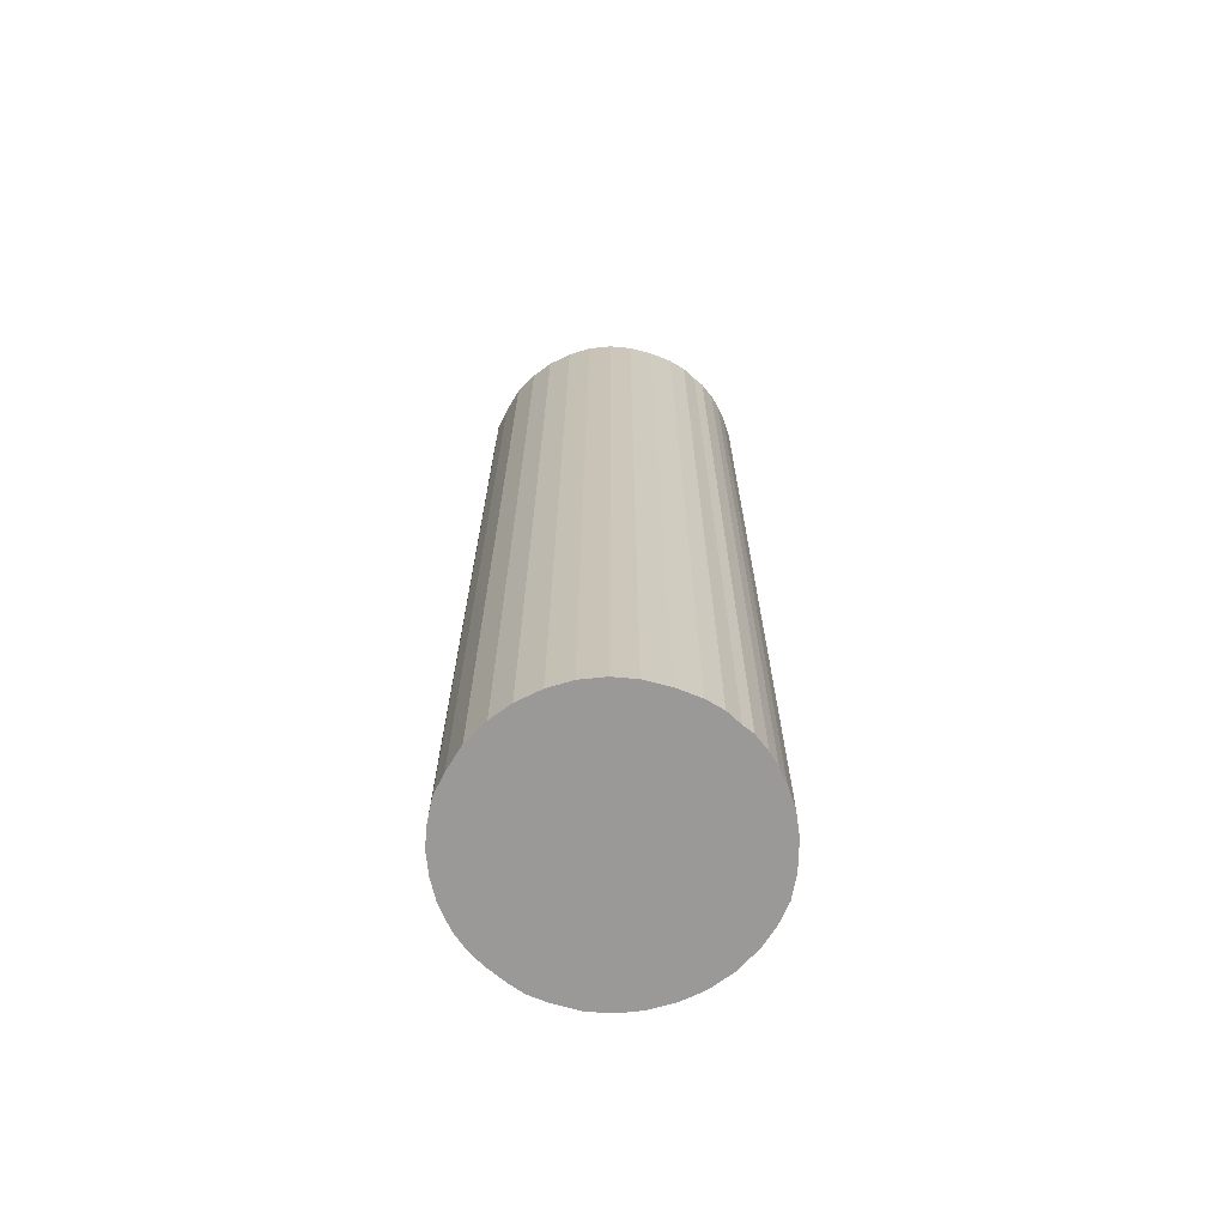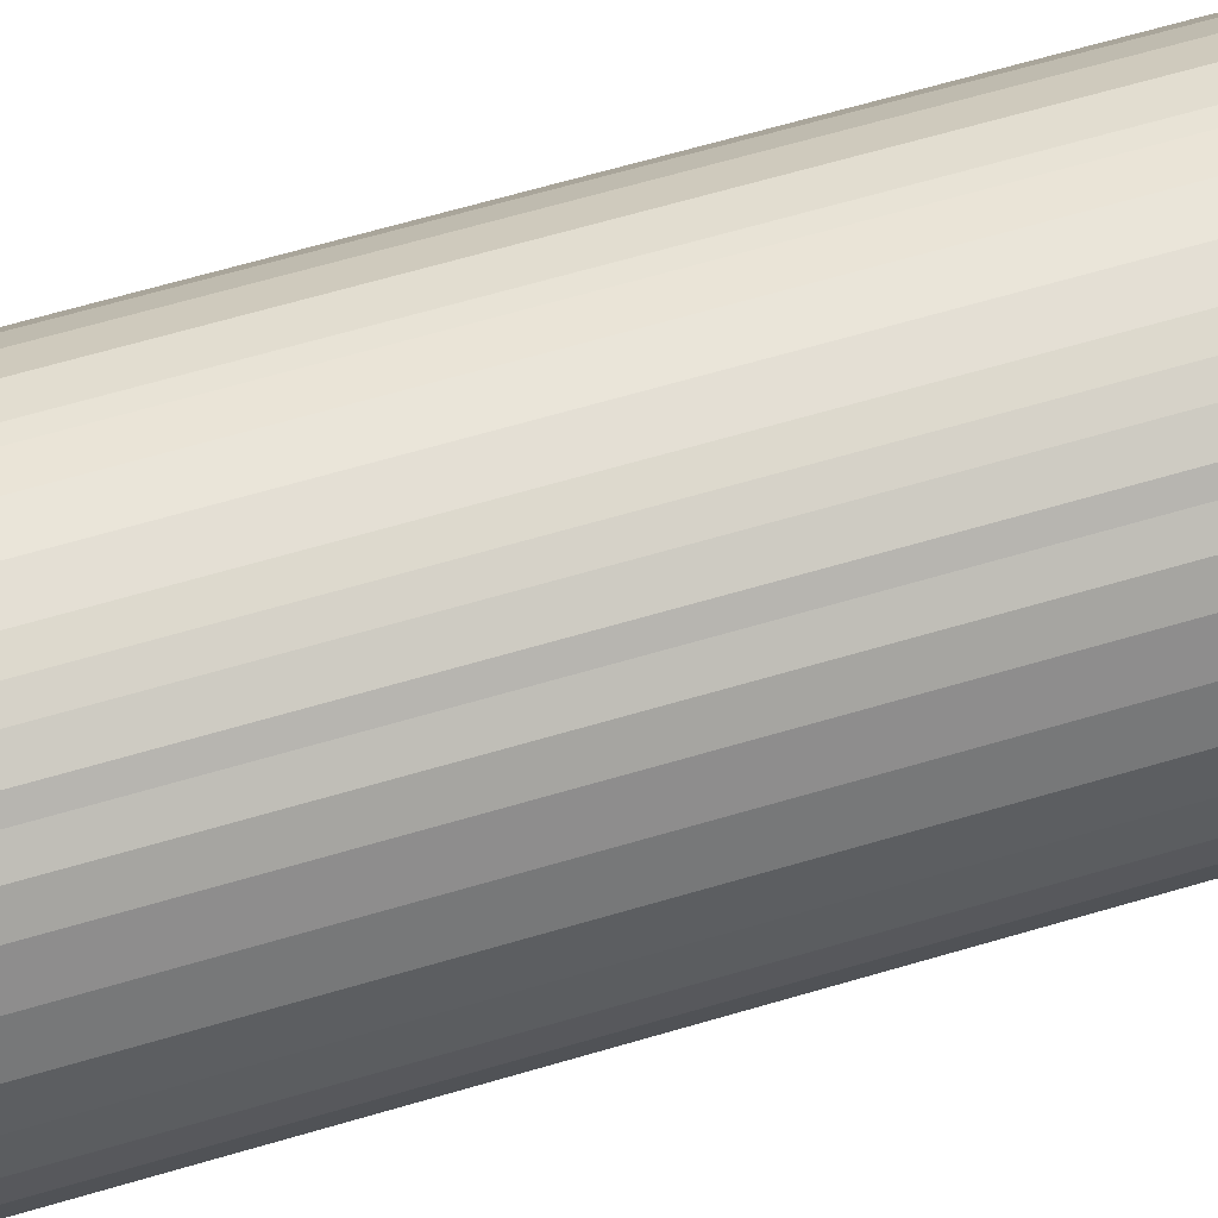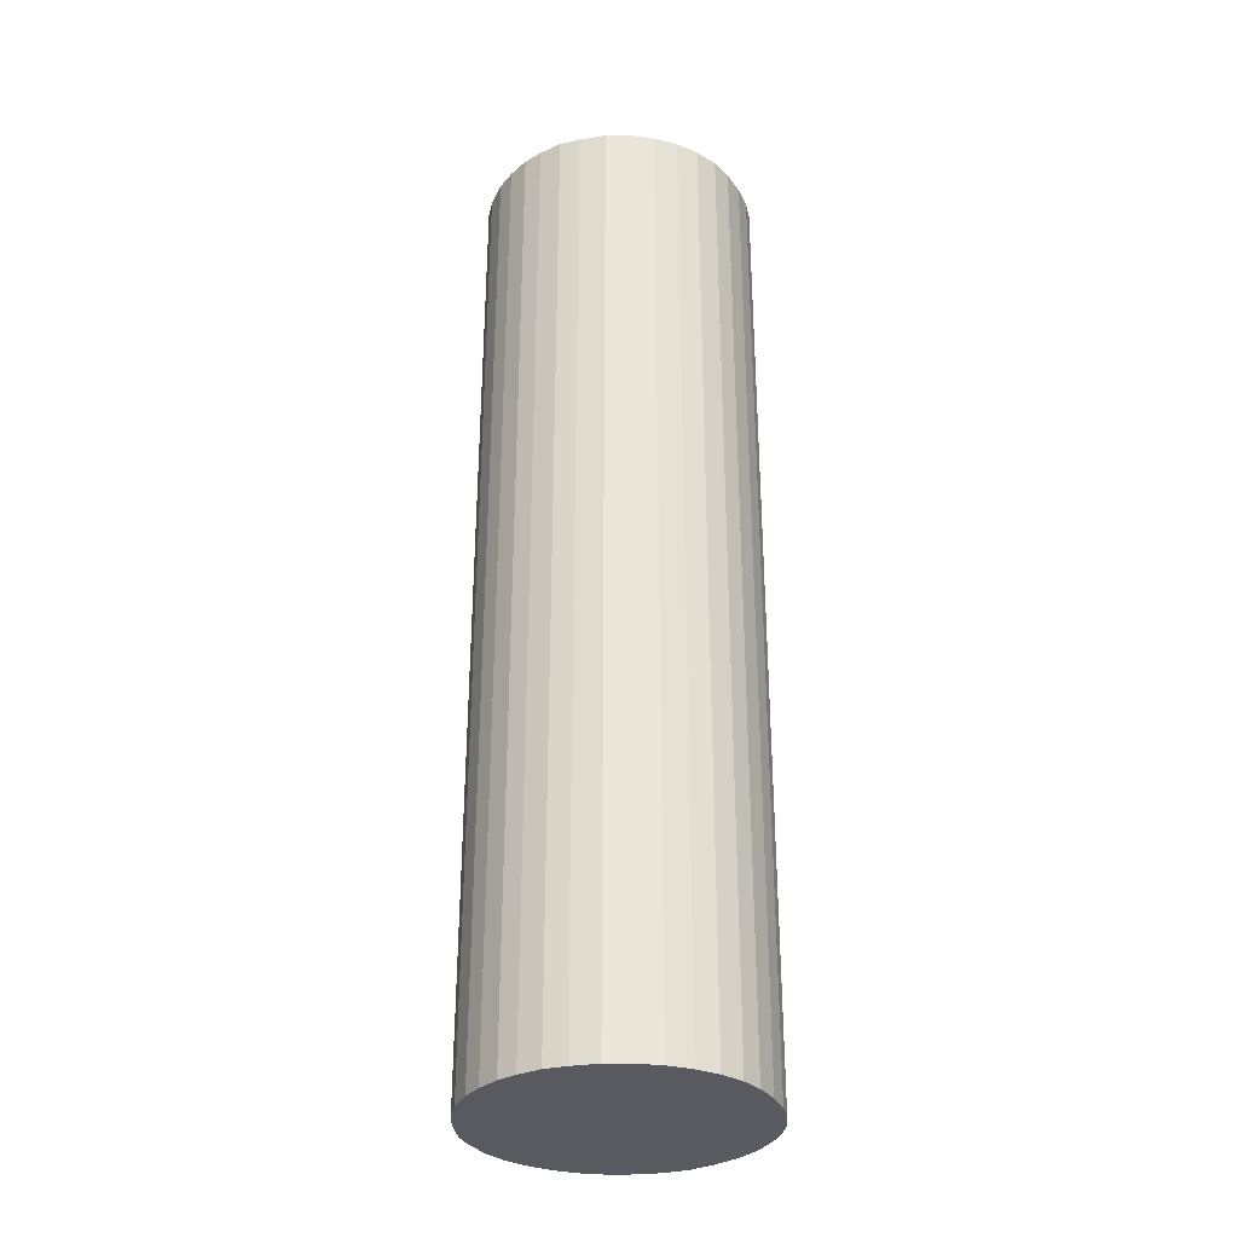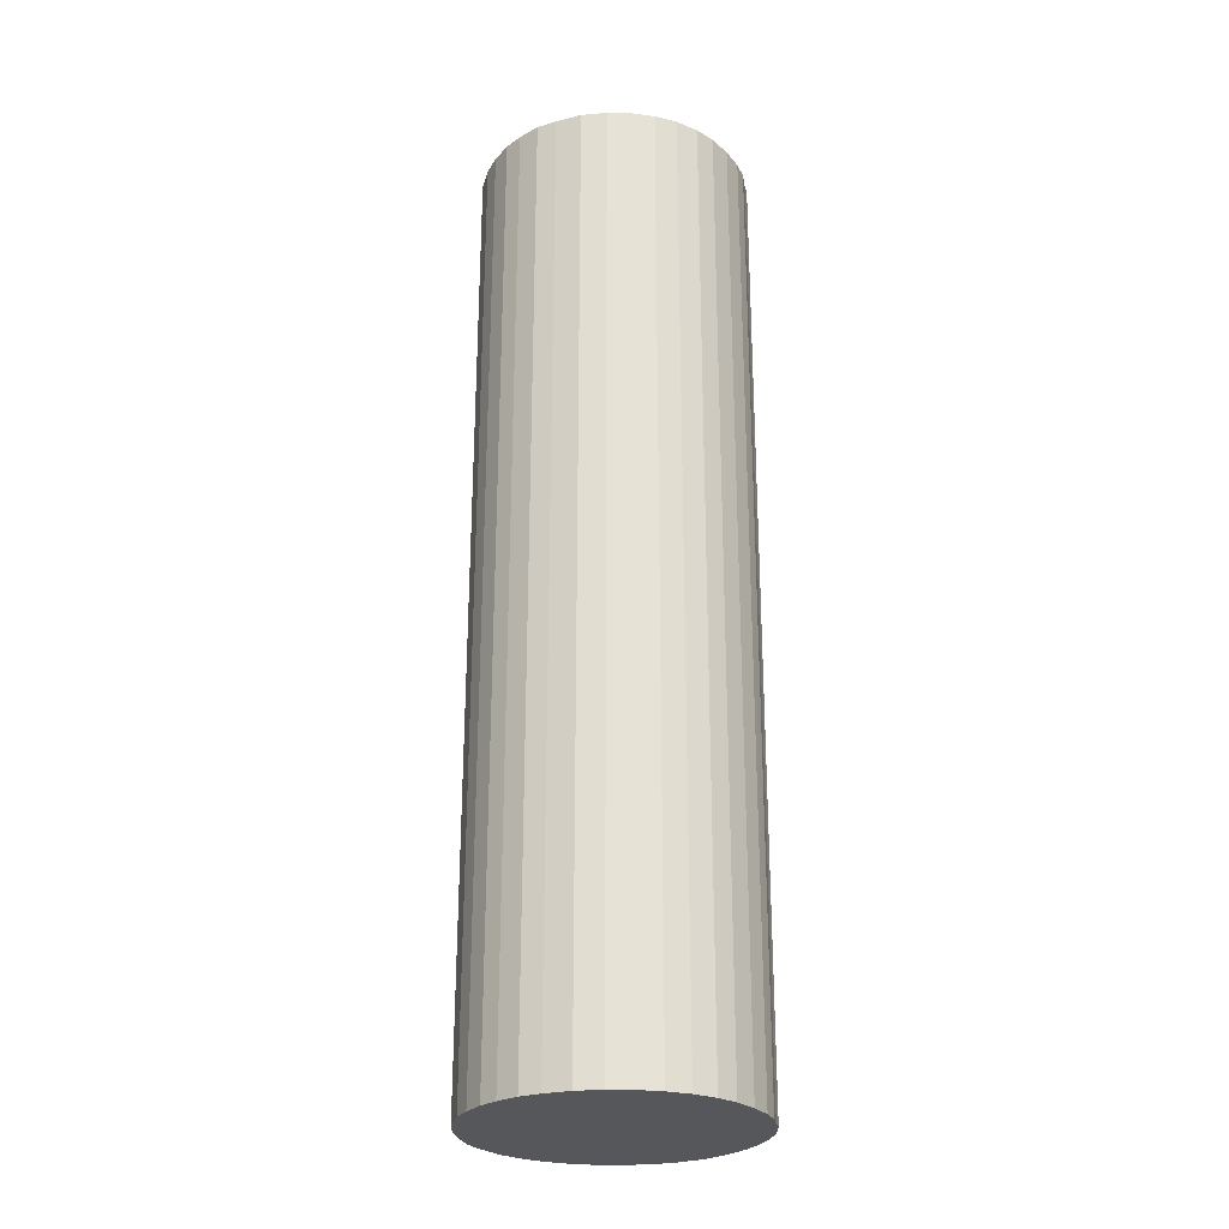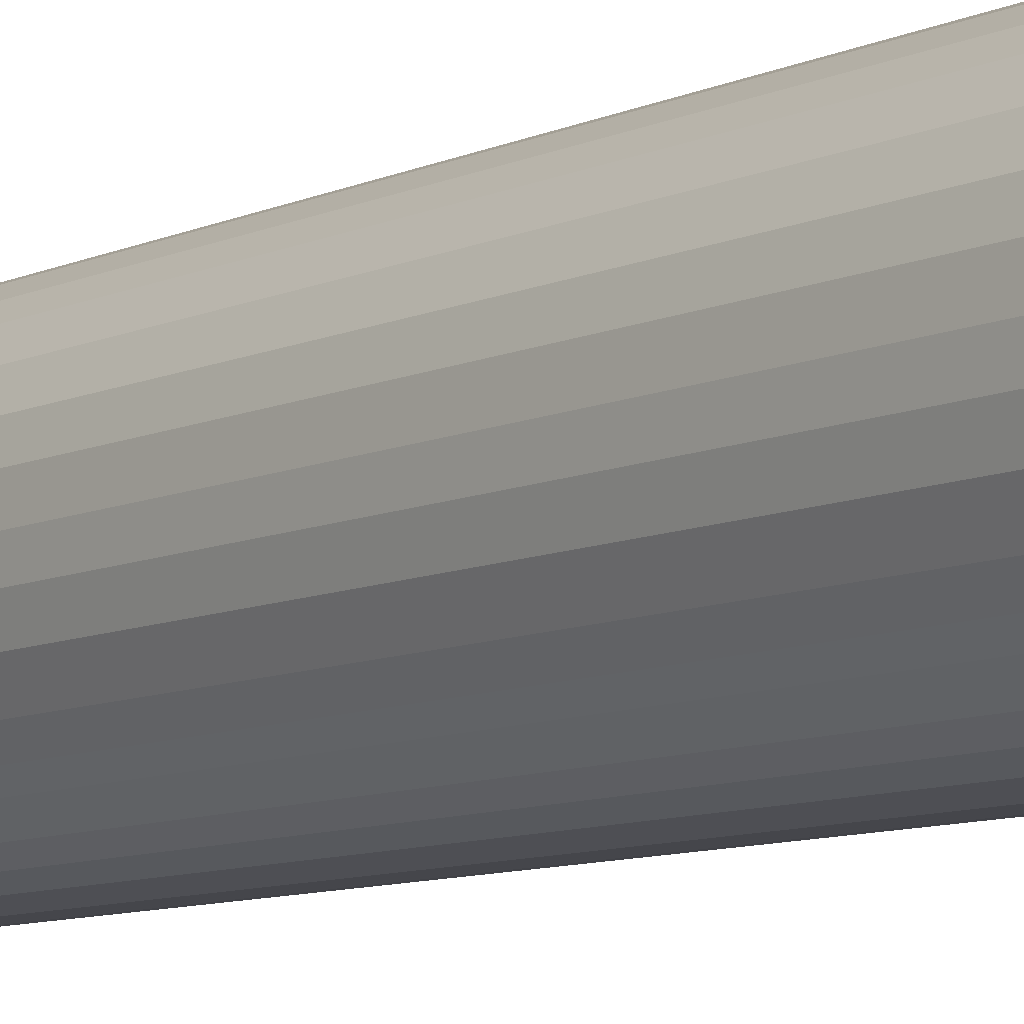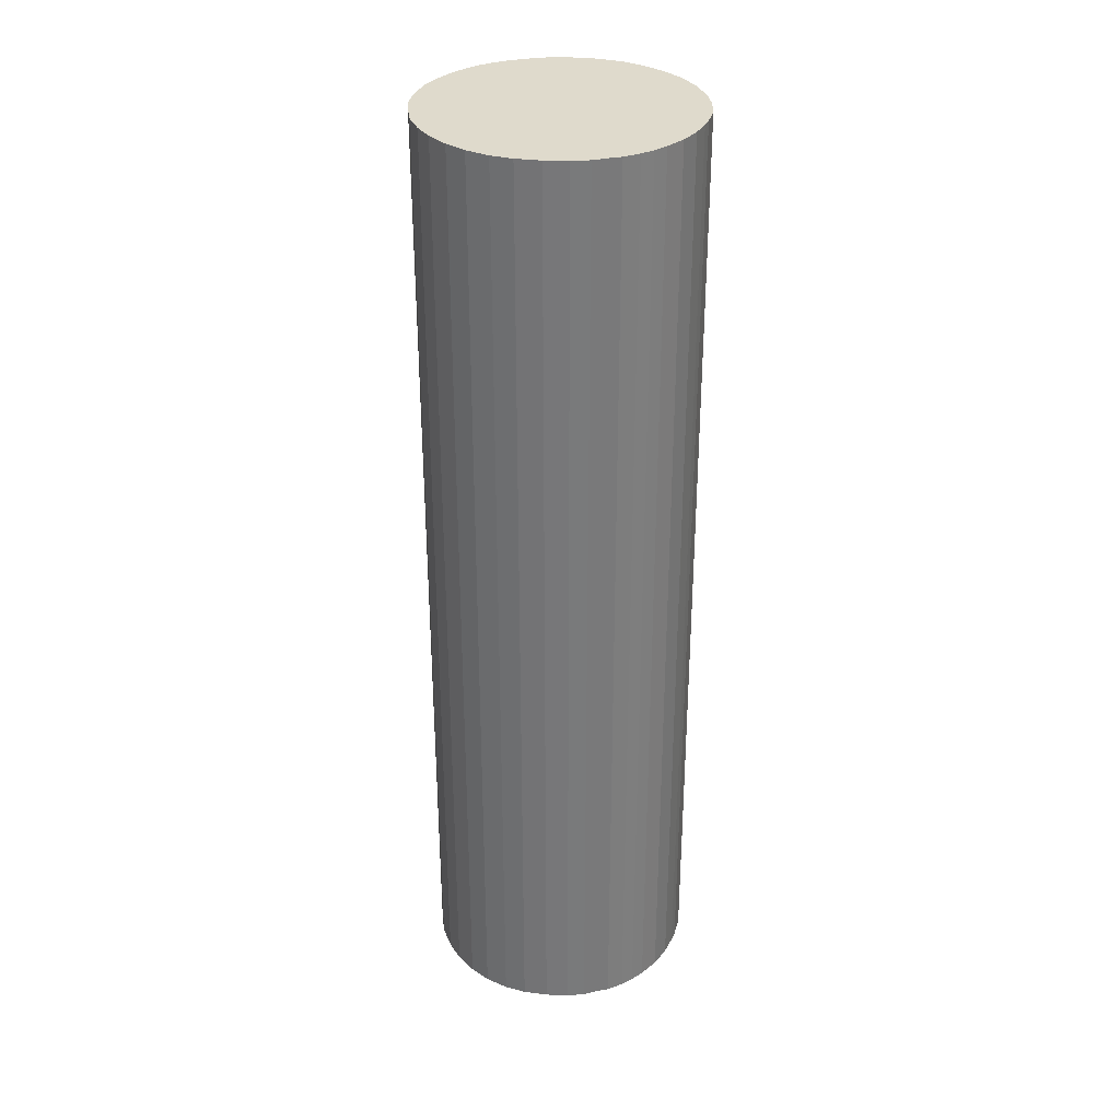
<metadata>
{"format":"obj","ext":"obj","renderer":"f3d","projection":"perspective","resolution":1024,"background":"white","views":[{"elev":-69.0,"azim":-78.1,"up":"+Y"},{"elev":60.4,"azim":-107.2,"up":"+Z"},{"elev":-31.9,"azim":-124.2,"up":"+Y"},{"elev":-26.5,"azim":-115.9,"up":"+Y"},{"elev":-9.0,"azim":140.5,"up":"+Z"},{"elev":32.4,"azim":-53.3,"up":"+Y"}]}
</metadata>
<code>
v  2.788 11.66 -1.225
v  3.062 11.66 -0.902
v  2.93 11.66 -1.094
v  3.214 11.66 -0.612
v  2.559 11.66 -1.403
v  3.293 11.66 -0.328
v  2.368 11.66 -1.515
v  3.316 11.66 -0.06
v  2.153 11.66 -1.602
v  1.848 11.66 -1.663
v  3.292 11.66 0.245
v  1.586 11.66 -1.67
v  3.224 11.66 0.52
v  1.307 11.66 -1.64
v  3.09 11.66 0.809
v  1.077 11.66 -1.568
v  2.895 11.66 1.08
v  0.817 11.66 -1.454
v  2.71 11.66 1.261
v  0.62 11.66 -1.298
v  2.482 11.66 1.424
v  0.387 11.66 -1.08
v  2.234 11.66 1.526
v  0.215 11.66 -0.821
v  2.113 11.66 1.559
v  1.877 11.66 1.612
v  0.099 11.66 -0.569
v  1.603 11.66 1.63
v  0.025 11.66 -0.281
v  1.341 11.66 1.599
v  0 11.66 7.142e-16
v  1.164 11.66 1.559
v  0.031 11.66 0.291
v  1.004 11.66 1.502
v  0.814 11.66 1.408
v  0.109 11.66 0.545
v  0.708 11.66 1.319
v  0.548 11.66 1.206
v  0.242 11.66 0.811
v  0.399 11.66 1.045
v  0.242 -4.966e-17 0.811
v  0.399 -6.399e-17 1.045
v  0.548 -7.385e-17 1.206
v  0.708 -8.077e-17 1.319
v  0.814 -8.622e-17 1.408
v  1.004 -9.197e-17 1.502
v  0.109 -3.337e-17 0.545
v  1.164 -9.546e-17 1.559
v  1.341 -9.791e-17 1.599
v  1.603 -9.981e-17 1.63
v  1.877 -9.871e-17 1.612
v  2.113 -9.546e-17 1.559
v  2.234 -9.344e-17 1.526
v  2.482 -8.719e-17 1.424
v  2.71 -7.721e-17 1.261
v  2.895 -6.613e-17 1.08
v  3.09 -4.954e-17 0.809
v  3.224 -3.184e-17 0.52
v  3.292 -1.5e-17 0.245
v  3.316 3.674e-18 -0.06
v  3.293 2.008e-17 -0.328
v  3.214 3.747e-17 -0.612
v  3.062 5.523e-17 -0.902
v  2.93 6.699e-17 -1.094
v  2.788 7.501e-17 -1.225
v  2.559 8.591e-17 -1.403
v  2.368 9.277e-17 -1.515
v  2.153 9.809e-17 -1.602
v  1.848 1.018e-16 -1.663
v  1.586 1.023e-16 -1.67
v  1.307 1.004e-16 -1.64
v  1.077 9.601e-17 -1.568
v  0.817 8.903e-17 -1.454
v  0.62 7.948e-17 -1.298
v  0.387 6.613e-17 -1.08
v  0.215 5.027e-17 -0.821
v  0.099 3.484e-17 -0.569
v  0.025 1.721e-17 -0.281
v  0 0 0
v  0.031 -1.782e-17 0.291
g defaultobject
f 1 2 3
f 2 1 4
f 4 1 5
f 4 5 6
f 6 5 7
f 6 7 8
f 8 7 9
f 8 9 10
f 8 10 11
f 11 10 12
f 11 12 13
f 13 12 14
f 13 14 15
f 15 14 16
f 15 16 17
f 17 16 18
f 17 18 19
f 19 18 20
f 19 20 21
f 21 20 22
f 21 22 23
f 23 22 24
f 23 24 25
f 25 24 26
f 26 24 27
f 26 27 28
f 28 27 29
f 28 29 30
f 30 29 31
f 30 31 32
f 32 31 33
f 32 33 34
f 34 33 35
f 35 33 36
f 35 36 37
f 37 36 38
f 38 36 39
f 38 39 40
f 41 40 39
f 40 41 42
f 42 38 40
f 38 42 43
f 43 37 38
f 37 43 44
f 44 35 37
f 35 44 45
f 45 34 35
f 34 45 46
f 47 39 36
f 39 47 41
f 46 32 34
f 32 46 48
f 48 30 32
f 30 48 49
f 49 28 30
f 28 49 50
f 50 26 28
f 26 50 51
f 51 25 26
f 25 51 52
f 52 23 25
f 23 52 53
f 53 21 23
f 21 53 54
f 54 19 21
f 19 54 55
f 55 17 19
f 17 55 56
f 56 15 17
f 15 56 57
f 57 13 15
f 13 57 58
f 58 11 13
f 11 58 59
f 59 8 11
f 8 59 60
f 60 6 8
f 6 60 61
f 61 4 6
f 4 61 62
f 62 2 4
f 2 62 63
f 63 3 2
f 3 63 64
f 64 1 3
f 1 64 65
f 65 5 1
f 5 65 66
f 66 7 5
f 7 66 67
f 67 9 7
f 9 67 68
f 68 10 9
f 10 68 69
f 69 12 10
f 12 69 70
f 70 14 12
f 14 70 71
f 71 16 14
f 16 71 72
f 72 18 16
f 18 72 73
f 73 20 18
f 20 73 74
f 74 22 20
f 22 74 75
f 75 24 22
f 24 75 76
f 76 27 24
f 27 76 77
f 77 29 27
f 29 77 78
f 78 31 29
f 31 78 79
f 79 33 31
f 33 79 80
f 80 36 33
f 36 80 47
f 76 78 77
f 78 76 75
f 78 75 79
f 79 75 74
f 79 74 80
f 80 74 47
f 47 74 73
f 47 73 72
f 47 72 41
f 41 72 71
f 41 71 42
f 42 71 70
f 42 70 43
f 43 70 69
f 43 69 44
f 44 69 45
f 45 69 68
f 45 68 46
f 46 68 48
f 48 68 67
f 48 67 49
f 49 67 66
f 49 66 50
f 50 66 65
f 50 65 51
f 51 65 64
f 51 64 52
f 52 64 63
f 52 63 53
f 53 63 62
f 53 62 54
f 54 62 61
f 54 61 55
f 55 61 56
f 56 61 60
f 56 60 57
f 57 60 59
f 57 59 58

</code>
